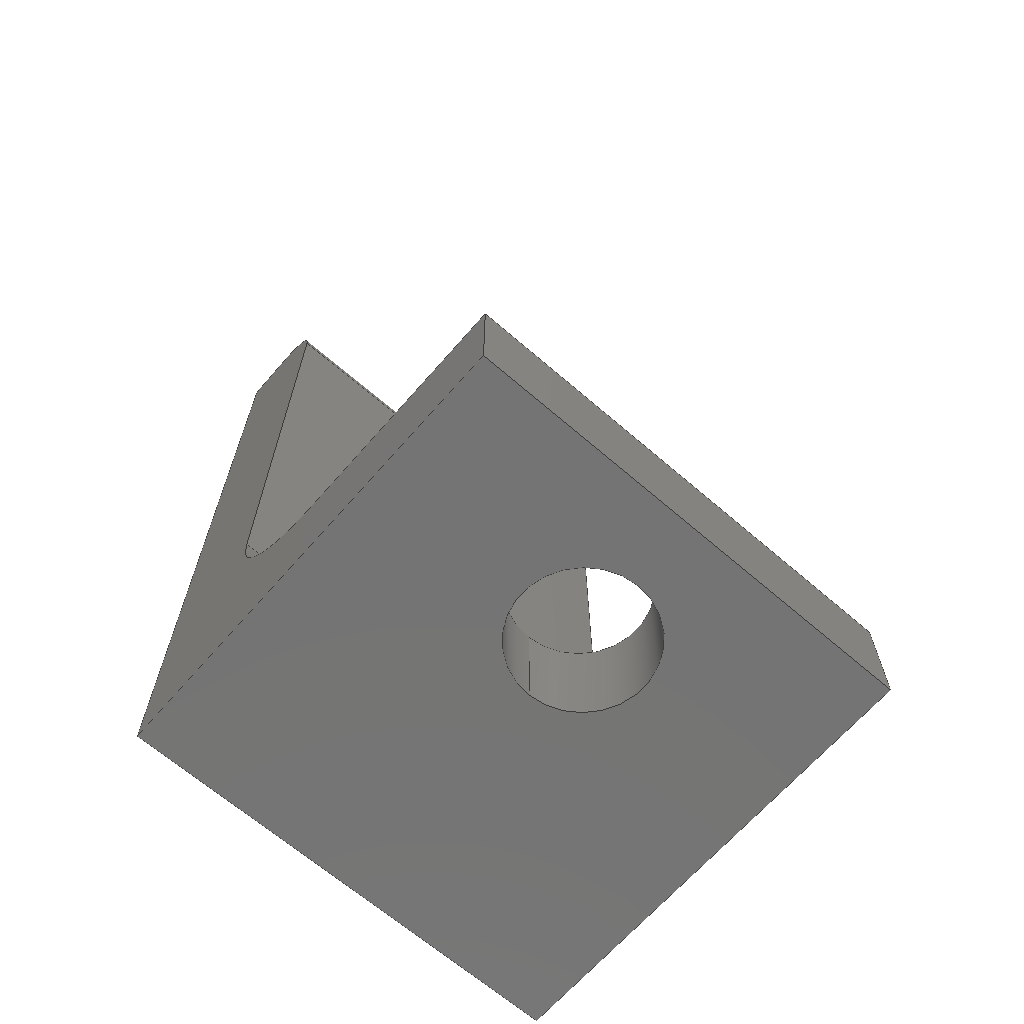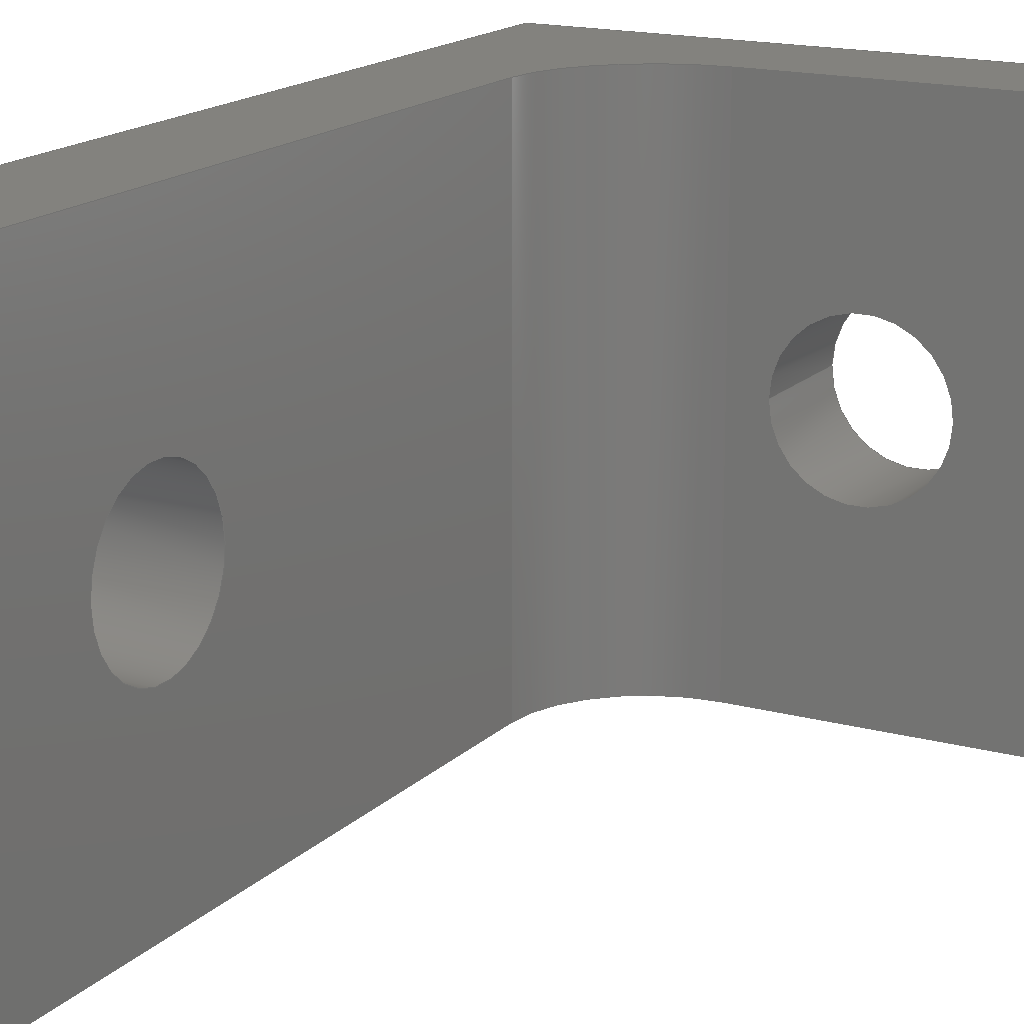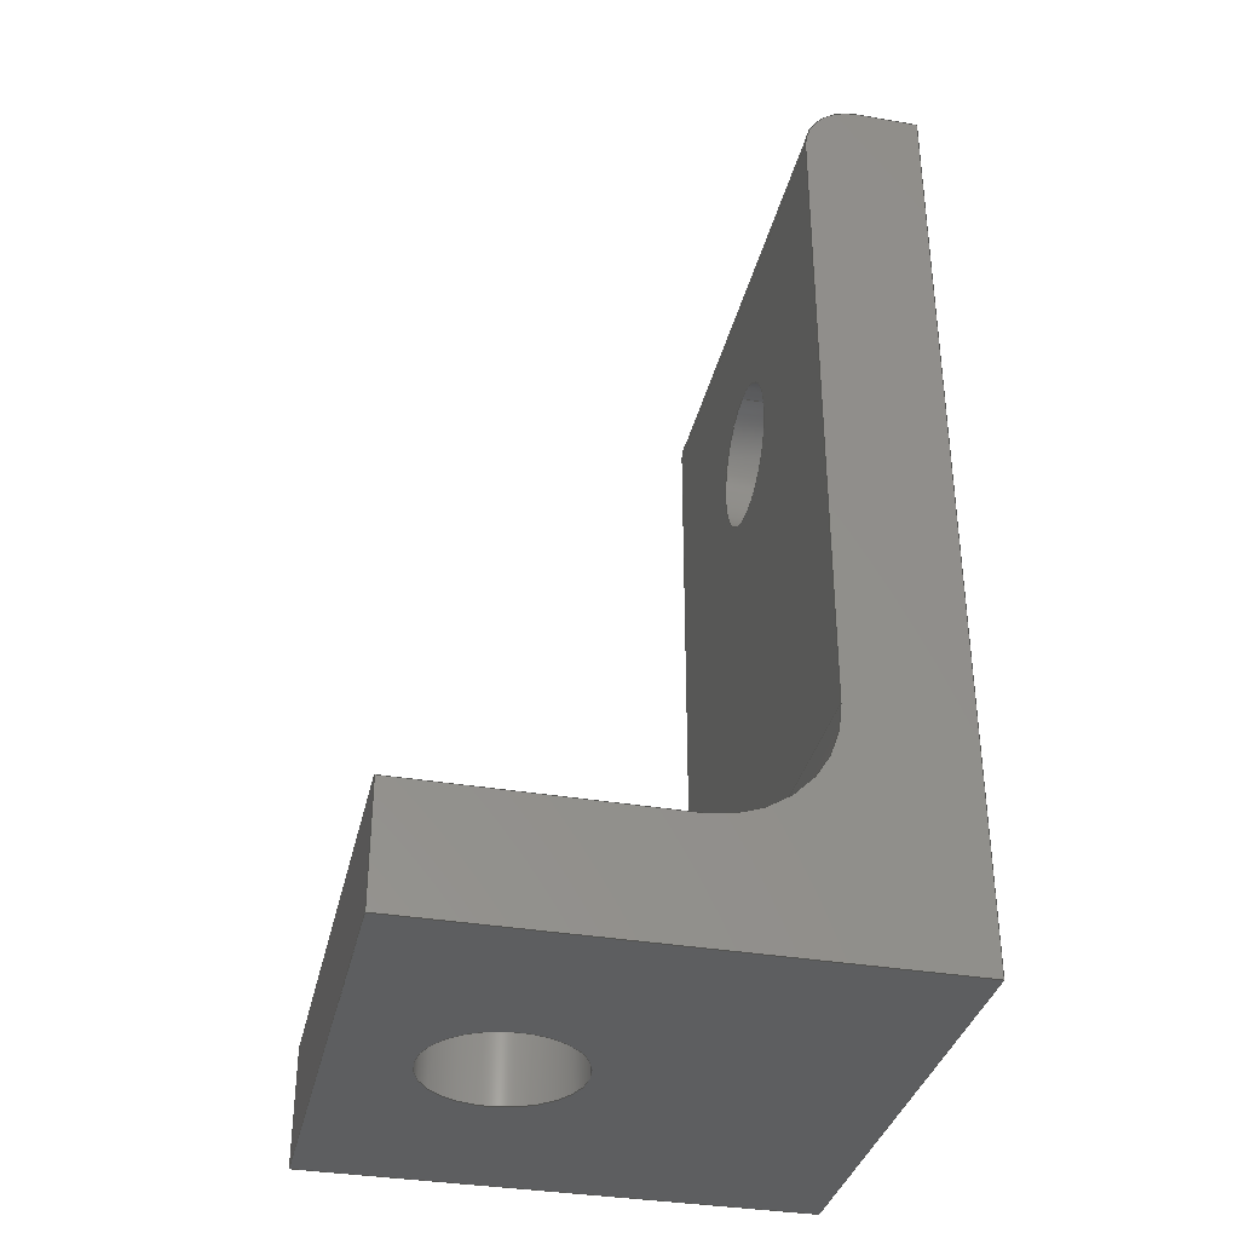
<metadata>
{"format":"step","ext":"step","renderer":"f3d","projection":"perspective","resolution":1024,"background":"white","views":[{"elev":-66.7,"azim":49.0,"up":"+Z"},{"elev":16.6,"azim":28.9,"up":"+Y"},{"elev":-35.2,"azim":167.2,"up":"+Z"}]}
</metadata>
<code>
ISO-10303-21;
DATA;
#1=MECHANICAL_DESIGN_GEOMETRIC_PRESENTATION_REPRESENTATION('',(#4),#388);
#2=SHAPE_REPRESENTATION_RELATIONSHIP('SRR','None',#395,#3);
#3=ADVANCED_BREP_SHAPE_REPRESENTATION('',(#5),#387);
#4=STYLED_ITEM('',(#404),#5);
#5=MANIFOLD_SOLID_BREP('Body1',#224);
#6=FACE_BOUND('',#33,.T.);
#7=FACE_BOUND('',#35,.T.);
#8=FACE_BOUND('',#38,.T.);
#9=FACE_BOUND('',#41,.T.);
#10=PLANE('',#244);
#11=PLANE('',#245);
#12=PLANE('',#246);
#13=PLANE('',#247);
#14=PLANE('',#251);
#15=PLANE('',#255);
#16=PLANE('',#256);
#17=PLANE('',#257);
#18=FACE_OUTER_BOUND('',#30,.T.);
#19=FACE_OUTER_BOUND('',#31,.T.);
#20=FACE_OUTER_BOUND('',#32,.T.);
#21=FACE_OUTER_BOUND('',#34,.T.);
#22=FACE_OUTER_BOUND('',#36,.T.);
#23=FACE_OUTER_BOUND('',#37,.T.);
#24=FACE_OUTER_BOUND('',#39,.T.);
#25=FACE_OUTER_BOUND('',#40,.T.);
#26=FACE_OUTER_BOUND('',#42,.T.);
#27=FACE_OUTER_BOUND('',#43,.T.);
#28=FACE_OUTER_BOUND('',#44,.T.);
#29=FACE_OUTER_BOUND('',#45,.T.);
#30=EDGE_LOOP('',(#148,#149,#150,#151));
#31=EDGE_LOOP('',(#152,#153,#154,#155));
#32=EDGE_LOOP('',(#156,#157,#158,#159));
#33=EDGE_LOOP('',(#160));
#34=EDGE_LOOP('',(#161,#162,#163,#164));
#35=EDGE_LOOP('',(#165));
#36=EDGE_LOOP('',(#166,#167,#168,#169));
#37=EDGE_LOOP('',(#170,#171,#172,#173));
#38=EDGE_LOOP('',(#174));
#39=EDGE_LOOP('',(#175,#176,#177,#178));
#40=EDGE_LOOP('',(#179,#180,#181,#182));
#41=EDGE_LOOP('',(#183));
#42=EDGE_LOOP('',(#184,#185,#186,#187));
#43=EDGE_LOOP('',(#188,#189,#190,#191));
#44=EDGE_LOOP('',(#192,#193,#194,#195,#196,#197,#198,#199));
#45=EDGE_LOOP('',(#200,#201,#202,#203,#204,#205,#206,#207));
#46=LINE('',#327,#68);
#47=LINE('',#333,#69);
#48=LINE('',#338,#70);
#49=LINE('',#340,#71);
#50=LINE('',#342,#72);
#51=LINE('',#343,#73);
#52=LINE('',#346,#74);
#53=LINE('',#348,#75);
#54=LINE('',#349,#76);
#55=LINE('',#352,#77);
#56=LINE('',#354,#78);
#57=LINE('',#355,#79);
#58=LINE('',#358,#80);
#59=LINE('',#360,#81);
#60=LINE('',#361,#82);
#61=LINE('',#367,#83);
#62=LINE('',#370,#84);
#63=LINE('',#372,#85);
#64=LINE('',#373,#86);
#65=LINE('',#379,#87);
#66=LINE('',#381,#88);
#67=LINE('',#382,#89);
#68=VECTOR('',#264,0.3);
#69=VECTOR('',#271,0.3);
#70=VECTOR('',#276,1);
#71=VECTOR('',#277,1);
#72=VECTOR('',#278,1);
#73=VECTOR('',#279,1);
#74=VECTOR('',#282,1);
#75=VECTOR('',#283,1);
#76=VECTOR('',#284,1);
#77=VECTOR('',#287,1);
#78=VECTOR('',#288,1);
#79=VECTOR('',#289,1);
#80=VECTOR('',#292,1);
#81=VECTOR('',#293,1);
#82=VECTOR('',#294,1);
#83=VECTOR('',#301,1);
#84=VECTOR('',#304,1);
#85=VECTOR('',#305,1);
#86=VECTOR('',#306,1);
#87=VECTOR('',#313,1);
#88=VECTOR('',#316,1);
#89=VECTOR('',#317,1);
#90=CIRCLE('',#239,0.3);
#91=CIRCLE('',#240,0.3);
#92=CIRCLE('',#242,0.3);
#93=CIRCLE('',#243,0.3);
#94=CIRCLE('',#249,0.4826);
#95=CIRCLE('',#250,0.4826);
#96=CIRCLE('',#253,0.2286);
#97=CIRCLE('',#254,0.2286);
#98=VERTEX_POINT('',#324);
#99=VERTEX_POINT('',#326);
#100=VERTEX_POINT('',#330);
#101=VERTEX_POINT('',#332);
#102=VERTEX_POINT('',#336);
#103=VERTEX_POINT('',#337);
#104=VERTEX_POINT('',#339);
#105=VERTEX_POINT('',#341);
#106=VERTEX_POINT('',#345);
#107=VERTEX_POINT('',#347);
#108=VERTEX_POINT('',#351);
#109=VERTEX_POINT('',#353);
#110=VERTEX_POINT('',#357);
#111=VERTEX_POINT('',#359);
#112=VERTEX_POINT('',#363);
#113=VERTEX_POINT('',#365);
#114=VERTEX_POINT('',#369);
#115=VERTEX_POINT('',#371);
#116=VERTEX_POINT('',#375);
#117=VERTEX_POINT('',#377);
#118=EDGE_CURVE('',#98,#98,#90,.T.);
#119=EDGE_CURVE('',#98,#99,#46,.T.);
#120=EDGE_CURVE('',#99,#99,#91,.T.);
#121=EDGE_CURVE('',#100,#100,#92,.T.);
#122=EDGE_CURVE('',#100,#101,#47,.T.);
#123=EDGE_CURVE('',#101,#101,#93,.T.);
#124=EDGE_CURVE('',#102,#103,#48,.T.);
#125=EDGE_CURVE('',#102,#104,#49,.T.);
#126=EDGE_CURVE('',#105,#104,#50,.T.);
#127=EDGE_CURVE('',#103,#105,#51,.T.);
#128=EDGE_CURVE('',#103,#106,#52,.T.);
#129=EDGE_CURVE('',#107,#105,#53,.T.);
#130=EDGE_CURVE('',#106,#107,#54,.T.);
#131=EDGE_CURVE('',#106,#108,#55,.T.);
#132=EDGE_CURVE('',#109,#107,#56,.T.);
#133=EDGE_CURVE('',#108,#109,#57,.T.);
#134=EDGE_CURVE('',#108,#110,#58,.T.);
#135=EDGE_CURVE('',#111,#109,#59,.T.);
#136=EDGE_CURVE('',#110,#111,#60,.T.);
#137=EDGE_CURVE('',#110,#112,#94,.T.);
#138=EDGE_CURVE('',#113,#111,#95,.T.);
#139=EDGE_CURVE('',#112,#113,#61,.T.);
#140=EDGE_CURVE('',#114,#112,#62,.T.);
#141=EDGE_CURVE('',#115,#113,#63,.T.);
#142=EDGE_CURVE('',#114,#115,#64,.T.);
#143=EDGE_CURVE('',#116,#114,#96,.T.);
#144=EDGE_CURVE('',#117,#115,#97,.T.);
#145=EDGE_CURVE('',#116,#117,#65,.T.);
#146=EDGE_CURVE('',#102,#116,#66,.T.);
#147=EDGE_CURVE('',#104,#117,#67,.T.);
#148=ORIENTED_EDGE('',*,*,#118,.F.);
#149=ORIENTED_EDGE('',*,*,#119,.T.);
#150=ORIENTED_EDGE('',*,*,#120,.F.);
#151=ORIENTED_EDGE('',*,*,#119,.F.);
#152=ORIENTED_EDGE('',*,*,#121,.F.);
#153=ORIENTED_EDGE('',*,*,#122,.T.);
#154=ORIENTED_EDGE('',*,*,#123,.F.);
#155=ORIENTED_EDGE('',*,*,#122,.F.);
#156=ORIENTED_EDGE('',*,*,#124,.F.);
#157=ORIENTED_EDGE('',*,*,#125,.T.);
#158=ORIENTED_EDGE('',*,*,#126,.F.);
#159=ORIENTED_EDGE('',*,*,#127,.F.);
#160=ORIENTED_EDGE('',*,*,#120,.T.);
#161=ORIENTED_EDGE('',*,*,#128,.F.);
#162=ORIENTED_EDGE('',*,*,#127,.T.);
#163=ORIENTED_EDGE('',*,*,#129,.F.);
#164=ORIENTED_EDGE('',*,*,#130,.F.);
#165=ORIENTED_EDGE('',*,*,#123,.T.);
#166=ORIENTED_EDGE('',*,*,#131,.F.);
#167=ORIENTED_EDGE('',*,*,#130,.T.);
#168=ORIENTED_EDGE('',*,*,#132,.F.);
#169=ORIENTED_EDGE('',*,*,#133,.F.);
#170=ORIENTED_EDGE('',*,*,#134,.F.);
#171=ORIENTED_EDGE('',*,*,#133,.T.);
#172=ORIENTED_EDGE('',*,*,#135,.F.);
#173=ORIENTED_EDGE('',*,*,#136,.F.);
#174=ORIENTED_EDGE('',*,*,#121,.T.);
#175=ORIENTED_EDGE('',*,*,#137,.F.);
#176=ORIENTED_EDGE('',*,*,#136,.T.);
#177=ORIENTED_EDGE('',*,*,#138,.F.);
#178=ORIENTED_EDGE('',*,*,#139,.F.);
#179=ORIENTED_EDGE('',*,*,#140,.T.);
#180=ORIENTED_EDGE('',*,*,#139,.T.);
#181=ORIENTED_EDGE('',*,*,#141,.F.);
#182=ORIENTED_EDGE('',*,*,#142,.F.);
#183=ORIENTED_EDGE('',*,*,#118,.T.);
#184=ORIENTED_EDGE('',*,*,#143,.T.);
#185=ORIENTED_EDGE('',*,*,#142,.T.);
#186=ORIENTED_EDGE('',*,*,#144,.F.);
#187=ORIENTED_EDGE('',*,*,#145,.F.);
#188=ORIENTED_EDGE('',*,*,#146,.T.);
#189=ORIENTED_EDGE('',*,*,#145,.T.);
#190=ORIENTED_EDGE('',*,*,#147,.F.);
#191=ORIENTED_EDGE('',*,*,#125,.F.);
#192=ORIENTED_EDGE('',*,*,#147,.T.);
#193=ORIENTED_EDGE('',*,*,#144,.T.);
#194=ORIENTED_EDGE('',*,*,#141,.T.);
#195=ORIENTED_EDGE('',*,*,#138,.T.);
#196=ORIENTED_EDGE('',*,*,#135,.T.);
#197=ORIENTED_EDGE('',*,*,#132,.T.);
#198=ORIENTED_EDGE('',*,*,#129,.T.);
#199=ORIENTED_EDGE('',*,*,#126,.T.);
#200=ORIENTED_EDGE('',*,*,#146,.F.);
#201=ORIENTED_EDGE('',*,*,#124,.T.);
#202=ORIENTED_EDGE('',*,*,#128,.T.);
#203=ORIENTED_EDGE('',*,*,#131,.T.);
#204=ORIENTED_EDGE('',*,*,#134,.T.);
#205=ORIENTED_EDGE('',*,*,#137,.T.);
#206=ORIENTED_EDGE('',*,*,#140,.F.);
#207=ORIENTED_EDGE('',*,*,#143,.F.);
#208=CYLINDRICAL_SURFACE('',#238,0.3);
#209=CYLINDRICAL_SURFACE('',#241,0.3);
#210=CYLINDRICAL_SURFACE('',#248,0.4826);
#211=CYLINDRICAL_SURFACE('',#252,0.2286);
#212=ADVANCED_FACE('',(#18),#208,.F.);
#213=ADVANCED_FACE('',(#19),#209,.F.);
#214=ADVANCED_FACE('',(#20,#6),#10,.T.);
#215=ADVANCED_FACE('',(#21,#7),#11,.T.);
#216=ADVANCED_FACE('',(#22),#12,.T.);
#217=ADVANCED_FACE('',(#23,#8),#13,.T.);
#218=ADVANCED_FACE('',(#24),#210,.F.);
#219=ADVANCED_FACE('',(#25,#9),#14,.T.);
#220=ADVANCED_FACE('',(#26),#211,.T.);
#221=ADVANCED_FACE('',(#27),#15,.T.);
#222=ADVANCED_FACE('',(#28),#16,.T.);
#223=ADVANCED_FACE('',(#29),#17,.F.);
#224=CLOSED_SHELL('',(#212,#213,#214,#215,#216,#217,#218,#219,#220,#221,
#222,#223));
#225=DERIVED_UNIT_ELEMENT(#227,1);
#226=DERIVED_UNIT_ELEMENT(#390,3);
#227=(
MASS_UNIT()
NAMED_UNIT(*)
SI_UNIT(.KILO.,.GRAM.)
);
#228=DERIVED_UNIT((#225,#226));
#229=MEASURE_REPRESENTATION_ITEM('density measure',
POSITIVE_RATIO_MEASURE(7850),#228);
#230=PROPERTY_DEFINITION_REPRESENTATION(#235,#232);
#231=PROPERTY_DEFINITION_REPRESENTATION(#236,#233);
#232=REPRESENTATION('material name',(#234),#387);
#233=REPRESENTATION('density',(#229),#387);
#234=DESCRIPTIVE_REPRESENTATION_ITEM('Steel','Steel');
#235=PROPERTY_DEFINITION('material property','material name',#397);
#236=PROPERTY_DEFINITION('material property','density of part',#397);
#237=AXIS2_PLACEMENT_3D('placement',#322,#258,#259);
#238=AXIS2_PLACEMENT_3D('',#323,#260,#261);
#239=AXIS2_PLACEMENT_3D('',#325,#262,#263);
#240=AXIS2_PLACEMENT_3D('',#328,#265,#266);
#241=AXIS2_PLACEMENT_3D('',#329,#267,#268);
#242=AXIS2_PLACEMENT_3D('',#331,#269,#270);
#243=AXIS2_PLACEMENT_3D('',#334,#272,#273);
#244=AXIS2_PLACEMENT_3D('',#335,#274,#275);
#245=AXIS2_PLACEMENT_3D('',#344,#280,#281);
#246=AXIS2_PLACEMENT_3D('',#350,#285,#286);
#247=AXIS2_PLACEMENT_3D('',#356,#290,#291);
#248=AXIS2_PLACEMENT_3D('',#362,#295,#296);
#249=AXIS2_PLACEMENT_3D('',#364,#297,#298);
#250=AXIS2_PLACEMENT_3D('',#366,#299,#300);
#251=AXIS2_PLACEMENT_3D('',#368,#302,#303);
#252=AXIS2_PLACEMENT_3D('',#374,#307,#308);
#253=AXIS2_PLACEMENT_3D('',#376,#309,#310);
#254=AXIS2_PLACEMENT_3D('',#378,#311,#312);
#255=AXIS2_PLACEMENT_3D('',#380,#314,#315);
#256=AXIS2_PLACEMENT_3D('',#383,#318,#319);
#257=AXIS2_PLACEMENT_3D('',#384,#320,#321);
#258=DIRECTION('axis',(0,0,1));
#259=DIRECTION('refdir',(1,0,0));
#260=DIRECTION('center_axis',(-1,0,0));
#261=DIRECTION('ref_axis',(0,0,-1));
#262=DIRECTION('center_axis',(-1,0,0));
#263=DIRECTION('ref_axis',(0,0,-1));
#264=DIRECTION('',(-1,0,0));
#265=DIRECTION('center_axis',(1,0,0));
#266=DIRECTION('ref_axis',(0,0,-1));
#267=DIRECTION('center_axis',(0,0,-1));
#268=DIRECTION('ref_axis',(1,0,0));
#269=DIRECTION('center_axis',(0,0,-1));
#270=DIRECTION('ref_axis',(1,0,0));
#271=DIRECTION('',(0,0,-1));
#272=DIRECTION('center_axis',(0,0,1));
#273=DIRECTION('ref_axis',(1,0,0));
#274=DIRECTION('center_axis',(-1,0,0));
#275=DIRECTION('ref_axis',(0,0,1));
#276=DIRECTION('',(0,0,-1));
#277=DIRECTION('',(0,1,0));
#278=DIRECTION('',(0,0,1));
#279=DIRECTION('',(0,1,0));
#280=DIRECTION('center_axis',(0,0,-1));
#281=DIRECTION('ref_axis',(-1,0,0));
#282=DIRECTION('',(1,0,0));
#283=DIRECTION('',(-1,0,0));
#284=DIRECTION('',(0,1,0));
#285=DIRECTION('center_axis',(1,0,0));
#286=DIRECTION('ref_axis',(0,0,-1));
#287=DIRECTION('',(0,0,1));
#288=DIRECTION('',(0,0,-1));
#289=DIRECTION('',(0,1,0));
#290=DIRECTION('center_axis',(0,0,1));
#291=DIRECTION('ref_axis',(1,0,0));
#292=DIRECTION('',(-1,0,0));
#293=DIRECTION('',(1,0,0));
#294=DIRECTION('',(0,1,0));
#295=DIRECTION('center_axis',(0,1,0));
#296=DIRECTION('ref_axis',(-1.104e-14,0,-1));
#297=DIRECTION('center_axis',(0,1,0));
#298=DIRECTION('ref_axis',(-1.104e-14,0,-1));
#299=DIRECTION('center_axis',(0,-1,0));
#300=DIRECTION('ref_axis',(-1.104e-14,0,-1));
#301=DIRECTION('',(0,1,0));
#302=DIRECTION('center_axis',(1,0,0));
#303=DIRECTION('ref_axis',(0,0,-1));
#304=DIRECTION('',(0,0,-1));
#305=DIRECTION('',(0,0,-1));
#306=DIRECTION('',(0,1,0));
#307=DIRECTION('center_axis',(0,1,0));
#308=DIRECTION('ref_axis',(0,0,1));
#309=DIRECTION('center_axis',(0,1,0));
#310=DIRECTION('ref_axis',(0,0,1));
#311=DIRECTION('center_axis',(0,1,0));
#312=DIRECTION('ref_axis',(0,0,1));
#313=DIRECTION('',(0,1,0));
#314=DIRECTION('center_axis',(0,0,1));
#315=DIRECTION('ref_axis',(1,0,0));
#316=DIRECTION('',(1,0,0));
#317=DIRECTION('',(1,0,0));
#318=DIRECTION('center_axis',(0,1,0));
#319=DIRECTION('ref_axis',(1,0,0));
#320=DIRECTION('center_axis',(0,1,0));
#321=DIRECTION('ref_axis',(1,0,0));
#322=CARTESIAN_POINT('',(0,0,0));
#323=CARTESIAN_POINT('Origin',(6.422,1,32.34));
#324=CARTESIAN_POINT('',(6.422,1,32.64));
#325=CARTESIAN_POINT('Origin',(6.422,1,32.34));
#326=CARTESIAN_POINT('',(5.946,1,32.64));
#327=CARTESIAN_POINT('',(6.422,1,32.64));
#328=CARTESIAN_POINT('Origin',(5.946,1,32.34));
#329=CARTESIAN_POINT('Origin',(7.346,1,30));
#330=CARTESIAN_POINT('',(7.046,1,30));
#331=CARTESIAN_POINT('Origin',(7.346,1,30));
#332=CARTESIAN_POINT('',(7.046,1,29.53));
#333=CARTESIAN_POINT('',(7.046,1,30));
#334=CARTESIAN_POINT('Origin',(7.346,1,29.53));
#335=CARTESIAN_POINT('Origin',(5.946,0,29.53));
#336=CARTESIAN_POINT('',(5.946,0,33.34));
#337=CARTESIAN_POINT('',(5.946,0,29.53));
#338=CARTESIAN_POINT('',(5.946,0,33.34));
#339=CARTESIAN_POINT('',(5.946,2,33.34));
#340=CARTESIAN_POINT('',(5.946,0,33.34));
#341=CARTESIAN_POINT('',(5.946,2,29.53));
#342=CARTESIAN_POINT('',(5.946,2,33.34));
#343=CARTESIAN_POINT('',(5.946,0,29.53));
#344=CARTESIAN_POINT('Origin',(7.946,0,29.53));
#345=CARTESIAN_POINT('',(7.946,0,29.53));
#346=CARTESIAN_POINT('',(5.946,0,29.53));
#347=CARTESIAN_POINT('',(7.946,2,29.53));
#348=CARTESIAN_POINT('',(5.946,2,29.53));
#349=CARTESIAN_POINT('',(7.946,0,29.53));
#350=CARTESIAN_POINT('Origin',(7.946,0,30));
#351=CARTESIAN_POINT('',(7.946,0,30));
#352=CARTESIAN_POINT('',(7.946,0,29.53));
#353=CARTESIAN_POINT('',(7.946,2,30));
#354=CARTESIAN_POINT('',(7.946,2,29.53));
#355=CARTESIAN_POINT('',(7.946,0,30));
#356=CARTESIAN_POINT('Origin',(6.905,0,30));
#357=CARTESIAN_POINT('',(6.905,0,30));
#358=CARTESIAN_POINT('',(7.946,0,30));
#359=CARTESIAN_POINT('',(6.905,2,30));
#360=CARTESIAN_POINT('',(7.946,2,30));
#361=CARTESIAN_POINT('',(6.905,0,30));
#362=CARTESIAN_POINT('Origin',(6.905,0,30.49));
#363=CARTESIAN_POINT('',(6.422,0,30.49));
#364=CARTESIAN_POINT('Origin',(6.905,0,30.49));
#365=CARTESIAN_POINT('',(6.422,2,30.49));
#366=CARTESIAN_POINT('Origin',(6.905,2,30.49));
#367=CARTESIAN_POINT('',(6.422,0,30.49));
#368=CARTESIAN_POINT('Origin',(6.422,0,33.11));
#369=CARTESIAN_POINT('',(6.422,0,33.11));
#370=CARTESIAN_POINT('',(6.422,0,33.11));
#371=CARTESIAN_POINT('',(6.422,2,33.11));
#372=CARTESIAN_POINT('',(6.422,2,33.11));
#373=CARTESIAN_POINT('',(6.422,0,33.11));
#374=CARTESIAN_POINT('Origin',(6.193,0,33.11));
#375=CARTESIAN_POINT('',(6.193,0,33.34));
#376=CARTESIAN_POINT('Origin',(6.193,0,33.11));
#377=CARTESIAN_POINT('',(6.193,2,33.34));
#378=CARTESIAN_POINT('Origin',(6.193,2,33.11));
#379=CARTESIAN_POINT('',(6.193,0,33.34));
#380=CARTESIAN_POINT('Origin',(5.946,0,33.34));
#381=CARTESIAN_POINT('',(5.946,0,33.34));
#382=CARTESIAN_POINT('',(5.946,2,33.34));
#383=CARTESIAN_POINT('Origin',(6.946,2,31.43));
#384=CARTESIAN_POINT('Origin',(6.946,0,31.43));
#385=UNCERTAINTY_MEASURE_WITH_UNIT(LENGTH_MEASURE(0.001),#389,
'DISTANCE_ACCURACY_VALUE',
'Maximum model space distance between geometric entities at asserted c
onnectivities');
#386=UNCERTAINTY_MEASURE_WITH_UNIT(LENGTH_MEASURE(0.001),#389,
'DISTANCE_ACCURACY_VALUE',
'Maximum model space distance between geometric entities at asserted c
onnectivities');
#387=(
GEOMETRIC_REPRESENTATION_CONTEXT(3)
GLOBAL_UNCERTAINTY_ASSIGNED_CONTEXT((#385))
GLOBAL_UNIT_ASSIGNED_CONTEXT((#389,#391,#392))
REPRESENTATION_CONTEXT('','3D')
);
#388=(
GEOMETRIC_REPRESENTATION_CONTEXT(3)
GLOBAL_UNCERTAINTY_ASSIGNED_CONTEXT((#386))
GLOBAL_UNIT_ASSIGNED_CONTEXT((#389,#391,#392))
REPRESENTATION_CONTEXT('','3D')
);
#389=(
LENGTH_UNIT()
NAMED_UNIT(*)
SI_UNIT(.CENTI.,.METRE.)
);
#390=(
LENGTH_UNIT()
NAMED_UNIT(*)
SI_UNIT($,.METRE.)
);
#391=(
NAMED_UNIT(*)
PLANE_ANGLE_UNIT()
SI_UNIT($,.RADIAN.)
);
#392=(
NAMED_UNIT(*)
SI_UNIT($,.STERADIAN.)
SOLID_ANGLE_UNIT()
);
#393=SHAPE_DEFINITION_REPRESENTATION(#394,#395);
#394=PRODUCT_DEFINITION_SHAPE('',$,#397);
#395=SHAPE_REPRESENTATION('',(#237),#387);
#396=PRODUCT_DEFINITION_CONTEXT('part definition',#401,'design');
#397=PRODUCT_DEFINITION('L','L',#398,#396);
#398=PRODUCT_DEFINITION_FORMATION('',$,#403);
#399=PRODUCT_RELATED_PRODUCT_CATEGORY('L','L',(#403));
#400=APPLICATION_PROTOCOL_DEFINITION('international standard',
'automotive_design',2009,#401);
#401=APPLICATION_CONTEXT(
'Core Data for Automotive Mechanical Design Process');
#402=PRODUCT_CONTEXT('part definition',#401,'mechanical');
#403=PRODUCT('L','L',$,(#402));
#404=PRESENTATION_STYLE_ASSIGNMENT((#405));
#405=SURFACE_STYLE_USAGE(.BOTH.,#406);
#406=SURFACE_SIDE_STYLE('',(#407));
#407=SURFACE_STYLE_FILL_AREA(#408);
#408=FILL_AREA_STYLE('Steel - Satin',(#409));
#409=FILL_AREA_STYLE_COLOUR('Steel - Satin',#410);
#410=COLOUR_RGB('Steel - Satin',0.6275,0.6275,0.6275);
ENDSEC;
END-ISO-10303-21;

</code>
